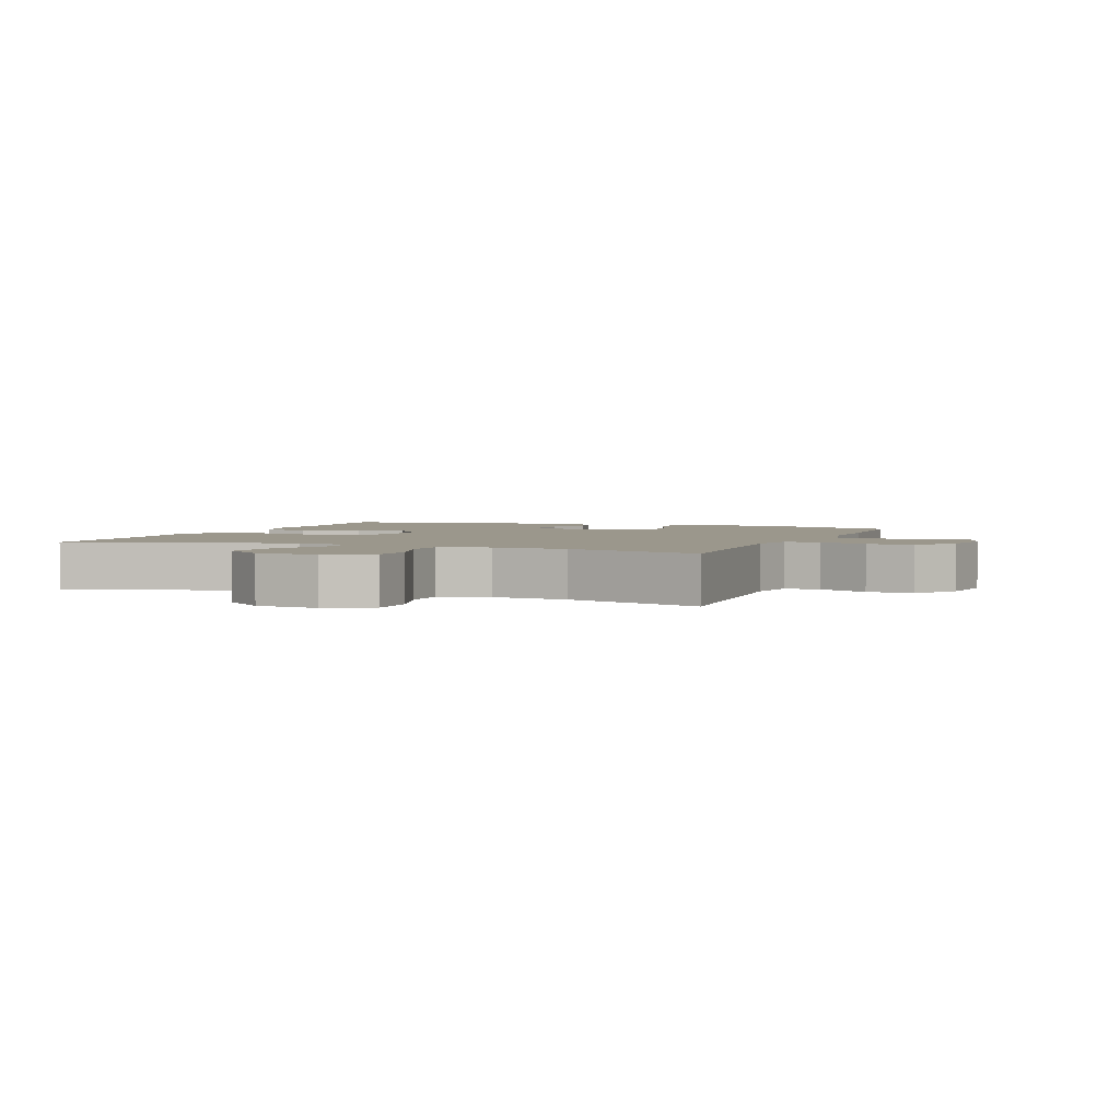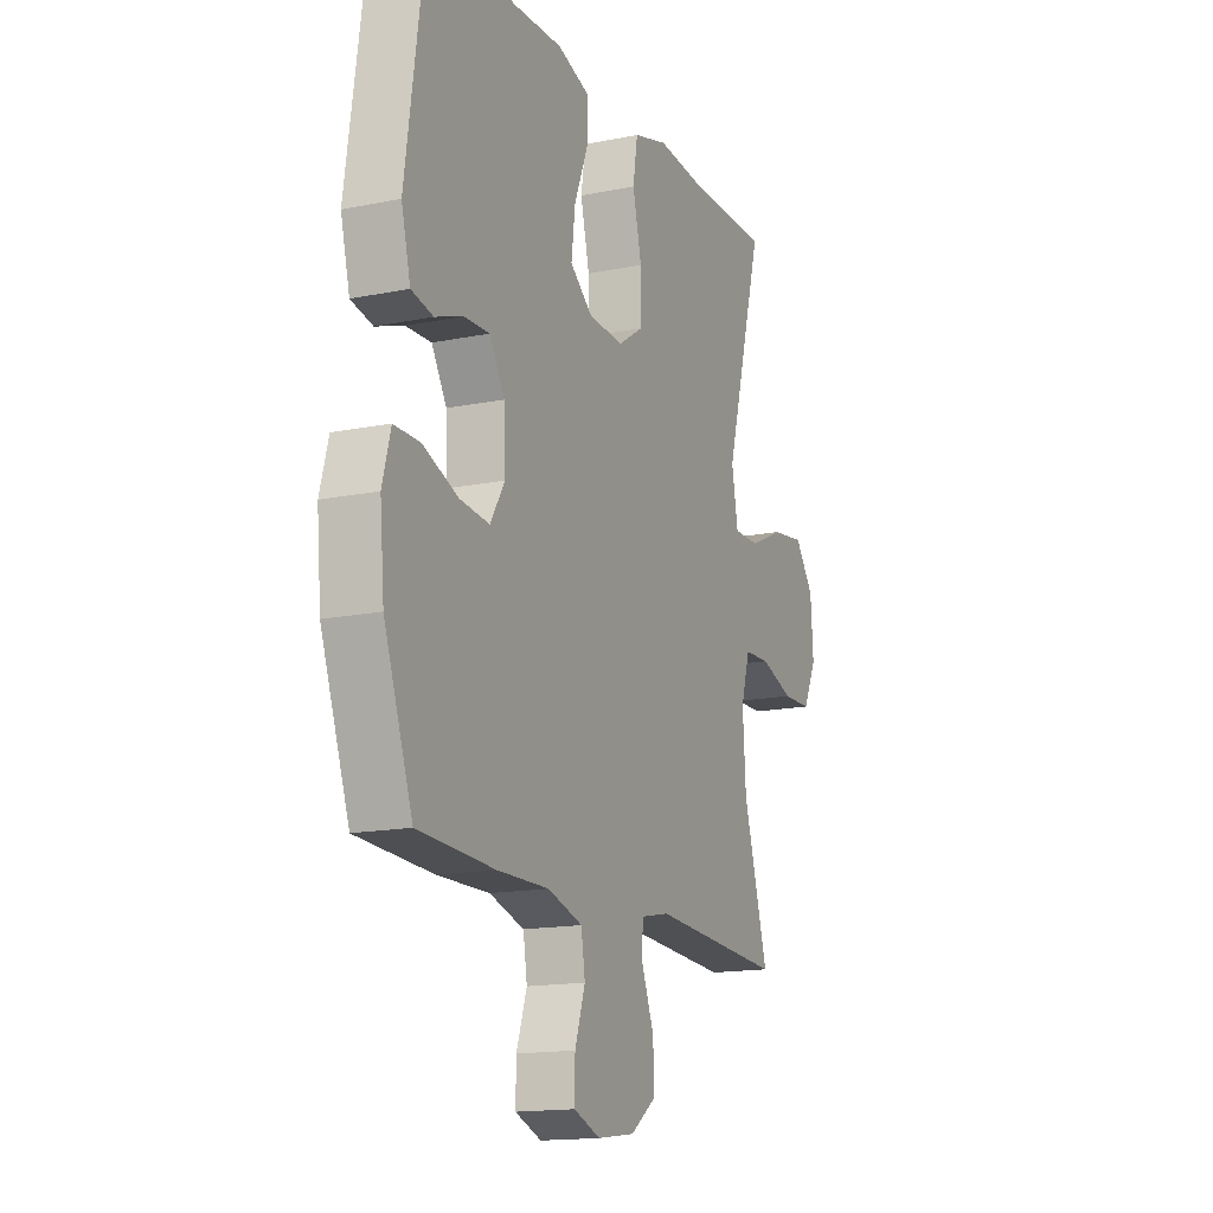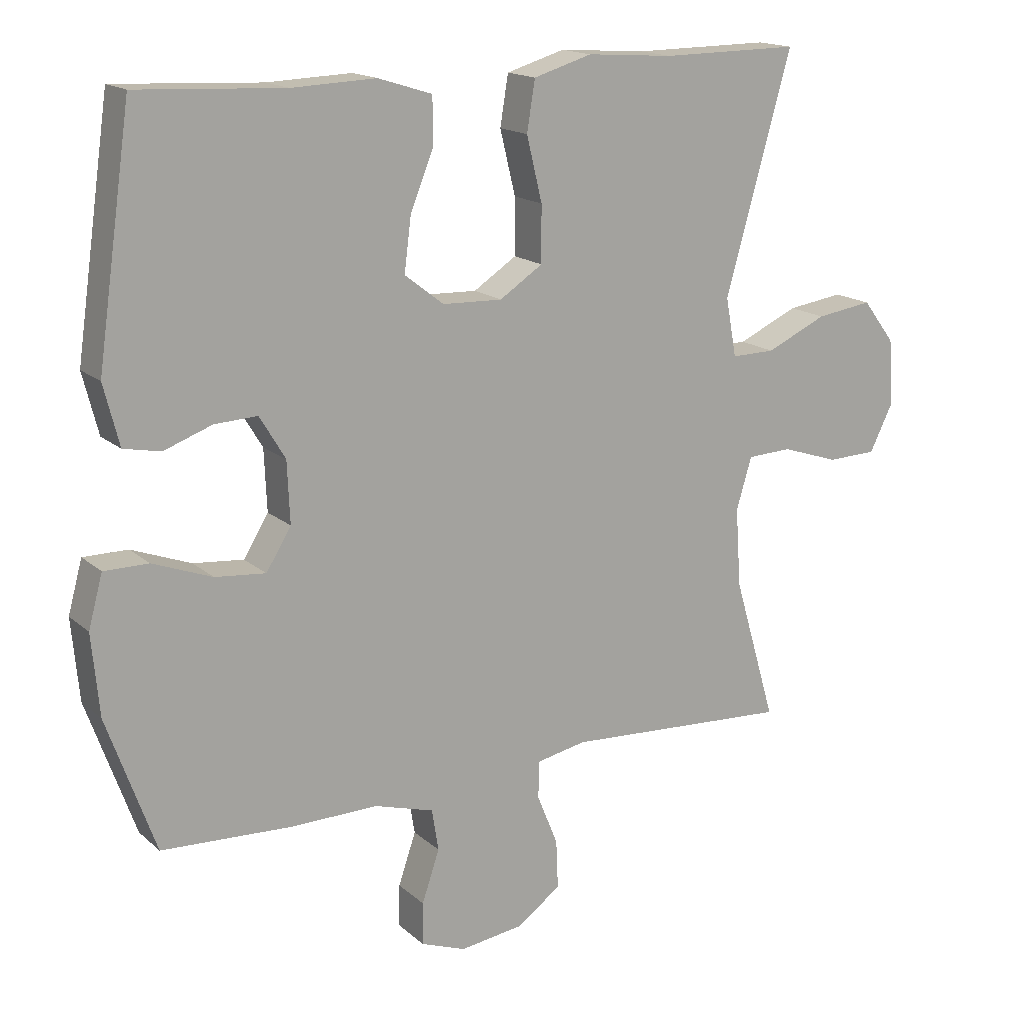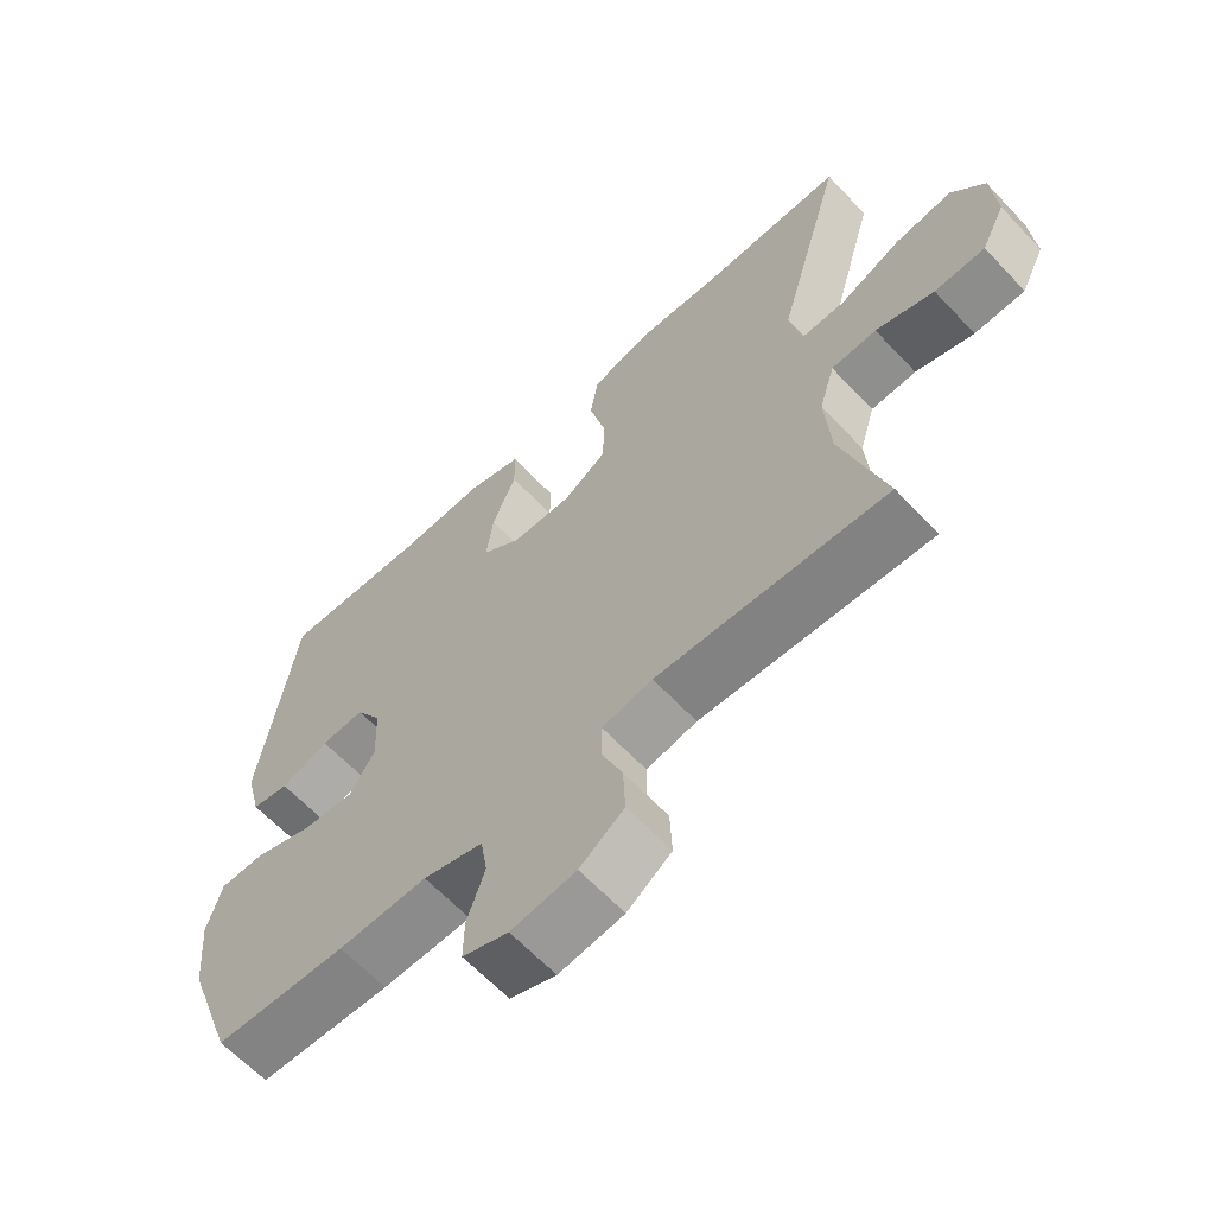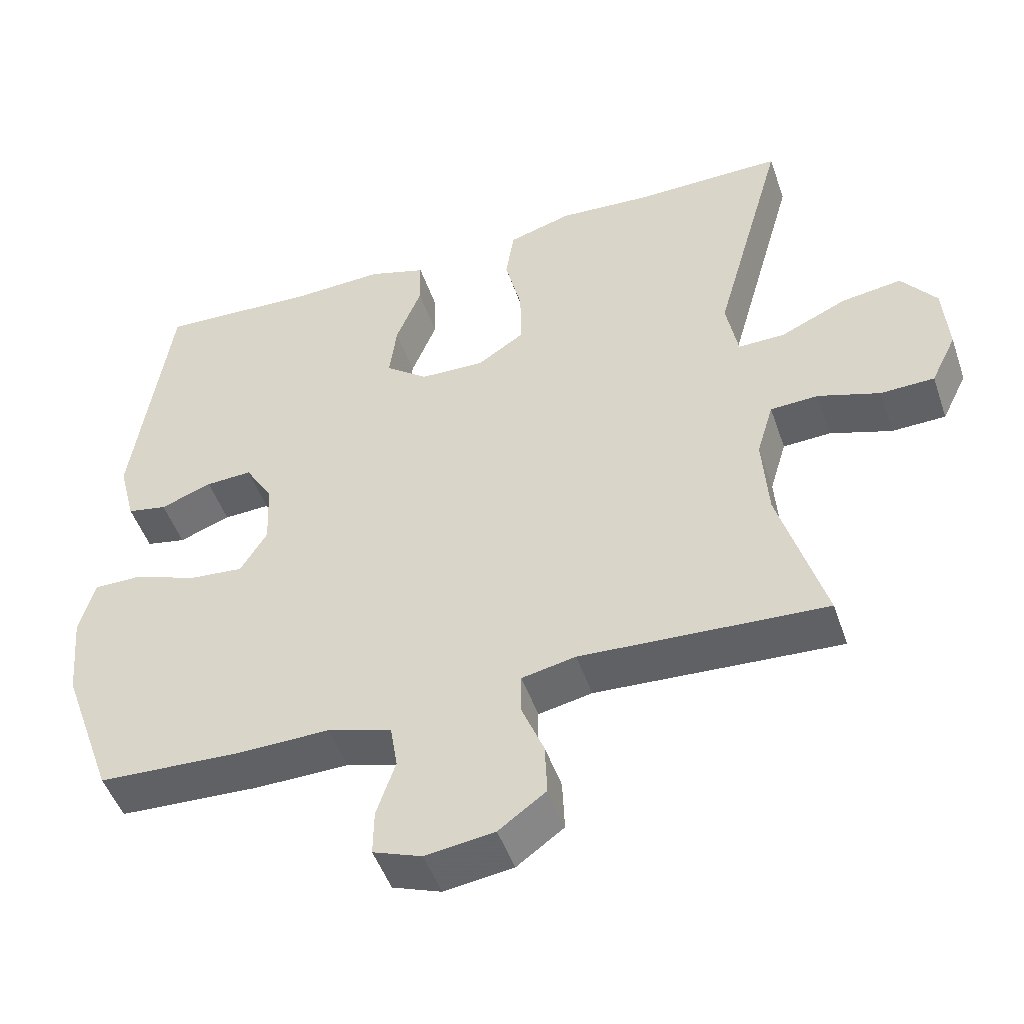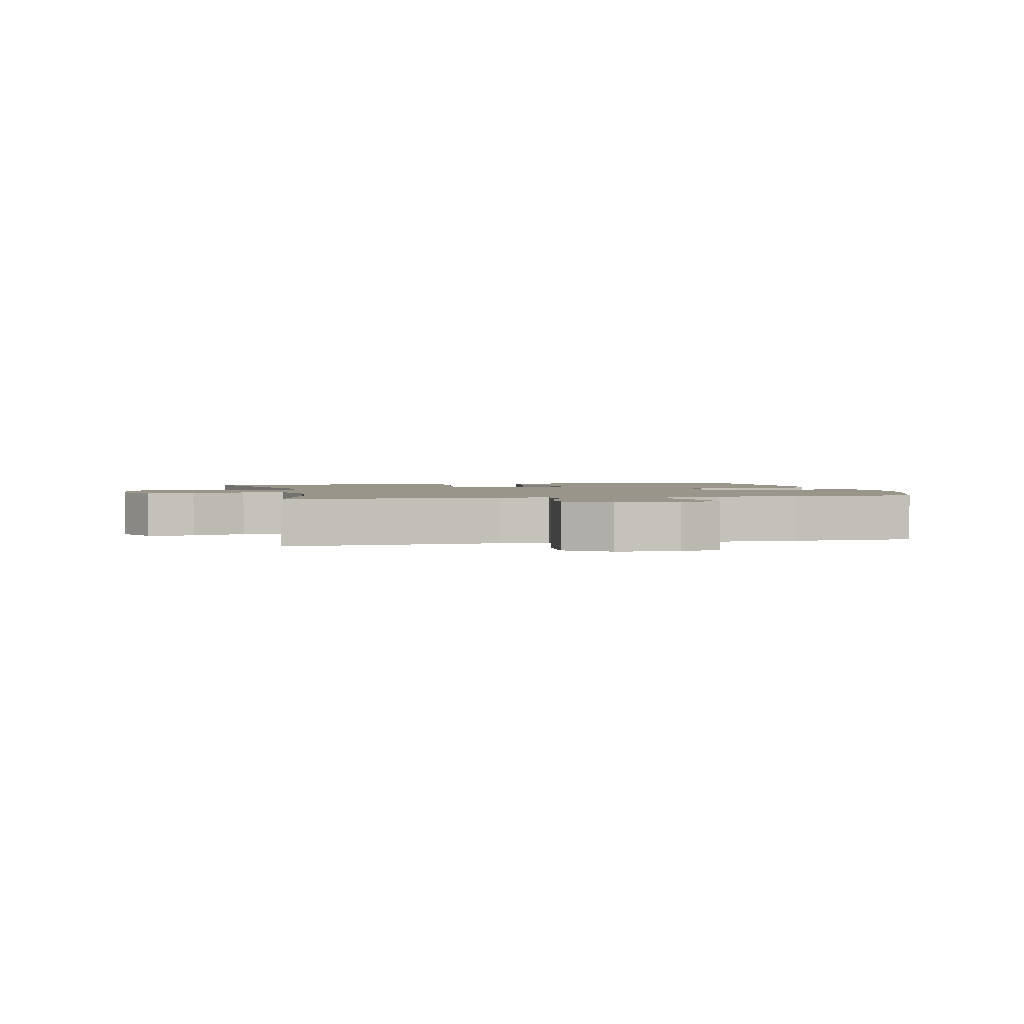
<metadata>
{"format":"obj","ext":"obj","renderer":"f3d","projection":"perspective","resolution":1024,"background":"white","views":[{"elev":2.8,"azim":111.7,"up":"+Y"},{"elev":-15.6,"azim":-66.9,"up":"+Z"},{"elev":16.3,"azim":-30.9,"up":"+Z"},{"elev":-63.3,"azim":43.2,"up":"+Z"},{"elev":-48.7,"azim":18.7,"up":"+Z"},{"elev":2.0,"azim":167.3,"up":"+Y"}]}
</metadata>
<code>
v -0.5 0.07 0.5
v -0.282 0.07 0.489
v -0.157 0.07 0.494
v -0.077 0.07 0.469
v -0.076 0.07 0.401
v -0.111 0.07 0.314
v -0.121 0.07 0.235
v -0.063 0.07 0.19
v 0.026 0.07 0.187
v 0.09 0.07 0.229
v 0.09 0.07 0.312
v 0.067 0.07 0.407
v 0.079 0.07 0.481
v 0.166 0.07 0.507
v 0.295 0.07 0.498
v 0.5 0.07 0.5
v 0.402 0.07 0.15
v 0.418 0.07 0.063
v 0.483 0.07 0.064
v 0.573 0.07 0.105
v 0.657 0.07 0.117
v 0.705 0.07 0.054
v 0.712 0.07 -0.044
v 0.677 0.07 -0.115
v 0.603 0.07 -0.117
v 0.518 0.07 -0.089
v 0.452 0.07 -0.092
v 0.429 0.07 -0.169
v 0.437 0.07 -0.286
v 0.5 0.07 -0.5
v 0.163 0.07 -0.481
v 0.089 0.07 -0.496
v 0.088 0.07 -0.551
v 0.119 0.07 -0.628
v 0.122 0.07 -0.7
v 0.057 0.07 -0.747
v -0.038 0.07 -0.76
v -0.105 0.07 -0.735
v -0.104 0.07 -0.672
v -0.078 0.07 -0.595
v -0.088 0.07 -0.533
v -0.176 0.07 -0.507
v -0.307 0.07 -0.509
v -0.5 0.07 -0.5
v -0.572 0.07 -0.299
v -0.583 0.07 -0.179
v -0.562 0.07 -0.102
v -0.496 0.07 -0.102
v -0.408 0.07 -0.135
v -0.333 0.07 -0.142
v -0.296 0.07 -0.082
v -0.3 0.07 0.009
v -0.338 0.07 0.072
v -0.402 0.07 0.069
v -0.473 0.07 0.043
v -0.528 0.07 0.054
v -0.551 0.07 0.144
v -0.5 0 0.5
v -0.282 0 0.489
v -0.157 0 0.494
v -0.077 0 0.469
v -0.076 0 0.401
v -0.111 0 0.314
v -0.121 0 0.235
v -0.063 0 0.19
v 0.026 0 0.187
v 0.09 0 0.229
v 0.09 0 0.312
v 0.067 0 0.407
v 0.079 0 0.481
v 0.166 0 0.507
v 0.295 0 0.498
v 0.5 0 0.5
v 0.402 0 0.15
v 0.418 0 0.063
v 0.483 0 0.064
v 0.573 0 0.105
v 0.657 0 0.117
v 0.705 0 0.054
v 0.712 0 -0.044
v 0.677 0 -0.115
v 0.603 0 -0.117
v 0.518 0 -0.089
v 0.452 0 -0.092
v 0.429 0 -0.169
v 0.437 0 -0.286
v 0.5 0 -0.5
v 0.163 0 -0.481
v 0.089 0 -0.496
v 0.088 0 -0.551
v 0.119 0 -0.628
v 0.122 0 -0.7
v 0.057 0 -0.747
v -0.038 0 -0.76
v -0.105 0 -0.735
v -0.104 0 -0.672
v -0.078 0 -0.595
v -0.088 0 -0.533
v -0.176 0 -0.507
v -0.307 0 -0.509
v -0.5 0 -0.5
v -0.572 0 -0.299
v -0.583 0 -0.179
v -0.562 0 -0.102
v -0.496 0 -0.102
v -0.408 0 -0.135
v -0.333 0 -0.142
v -0.296 0 -0.082
v -0.3 0 0.009
v -0.338 0 0.072
v -0.402 0 0.069
v -0.473 0 0.043
v -0.528 0 0.054
v -0.551 0 0.144
f 57 1 2
f 56 57 2
f 55 56 2
f 54 55 2
f 4 5 6
f 3 4 6
f 2 3 6
f 54 2 6
f 53 54 6
f 52 53 6 7
f 51 52 7 8
f 50 51 8 9
f 47 48 49
f 46 47 49
f 45 46 49
f 44 45 49
f 43 44 49
f 42 43 49
f 41 42 49 50
f 38 39 40
f 37 38 40
f 36 37 40
f 35 36 40
f 34 35 40
f 33 34 40
f 32 33 40 41
f 29 30 31
f 28 29 31 32
f 50 9 10
f 41 50 10
f 32 41 10
f 28 32 10
f 27 28 10
f 24 25 26
f 23 24 26
f 22 23 26
f 21 22 26
f 20 21 26
f 19 20 26
f 15 16 17
f 15 17 18
f 14 15 18
f 13 14 18
f 12 13 18
f 11 12 18
f 10 11 18
f 27 10 18
f 18 19 26 27
f 59 58 114
f 59 114 113
f 59 113 112
f 59 112 111
f 63 62 61
f 63 61 60
f 63 60 59
f 63 59 111
f 63 111 110
f 64 63 110 109
f 65 64 109 108
f 66 65 108 107
f 106 105 104
f 106 104 103
f 106 103 102
f 106 102 101
f 106 101 100
f 106 100 99
f 107 106 99 98
f 97 96 95
f 97 95 94
f 97 94 93
f 97 93 92
f 97 92 91
f 97 91 90
f 98 97 90 89
f 88 87 86
f 89 88 86 85
f 67 66 107
f 67 107 98
f 67 98 89
f 67 89 85
f 67 85 84
f 83 82 81
f 83 81 80
f 83 80 79
f 83 79 78
f 83 78 77
f 83 77 76
f 74 73 72
f 75 74 72
f 75 72 71
f 75 71 70
f 75 70 69
f 75 69 68
f 75 68 67
f 75 67 84
f 84 83 76 75
f 1 58 59 2
f 2 59 60 3
f 3 60 61 4
f 4 61 62 5
f 5 62 63 6
f 6 63 64 7
f 7 64 65 8
f 8 65 66 9
f 9 66 67 10
f 10 67 68 11
f 11 68 69 12
f 12 69 70 13
f 13 70 71 14
f 14 71 72 15
f 15 72 73 16
f 16 73 74 17
f 17 74 75 18
f 18 75 76 19
f 19 76 77 20
f 20 77 78 21
f 21 78 79 22
f 22 79 80 23
f 23 80 81 24
f 24 81 82 25
f 25 82 83 26
f 26 83 84 27
f 27 84 85 28
f 28 85 86 29
f 29 86 87 30
f 30 87 88 31
f 31 88 89 32
f 32 89 90 33
f 33 90 91 34
f 34 91 92 35
f 35 92 93 36
f 36 93 94 37
f 37 94 95 38
f 38 95 96 39
f 39 96 97 40
f 40 97 98 41
f 41 98 99 42
f 42 99 100 43
f 43 100 101 44
f 44 101 102 45
f 45 102 103 46
f 46 103 104 47
f 47 104 105 48
f 48 105 106 49
f 49 106 107 50
f 50 107 108 51
f 51 108 109 52
f 52 109 110 53
f 53 110 111 54
f 54 111 112 55
f 55 112 113 56
f 56 113 114 57
f 57 114 58 1

</code>
